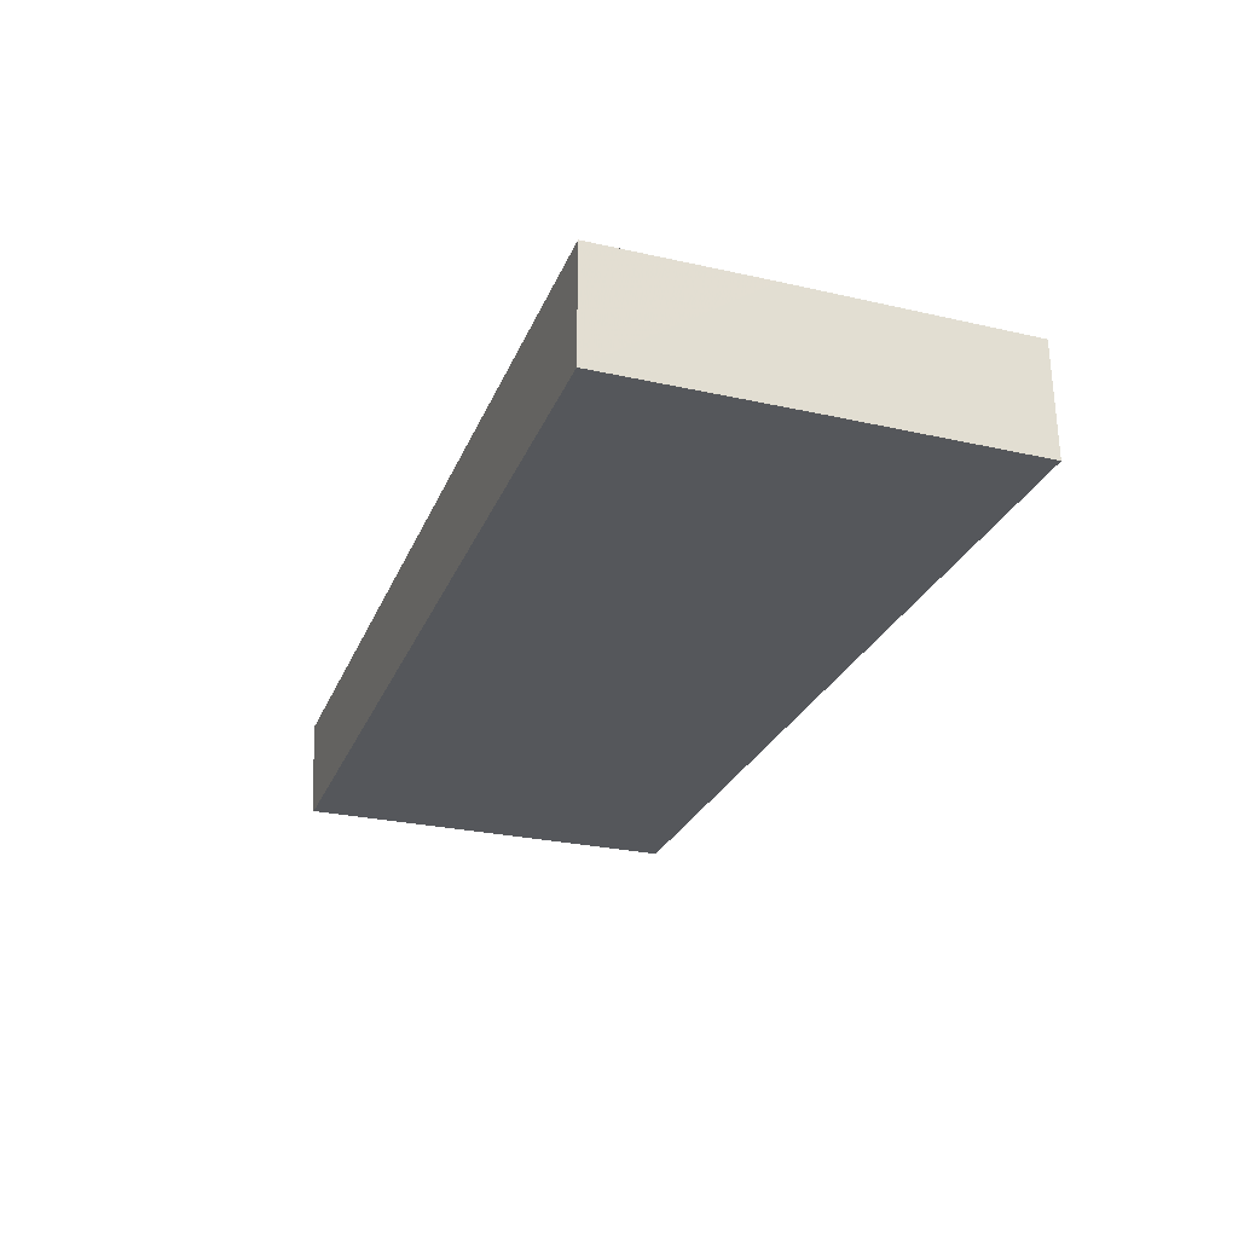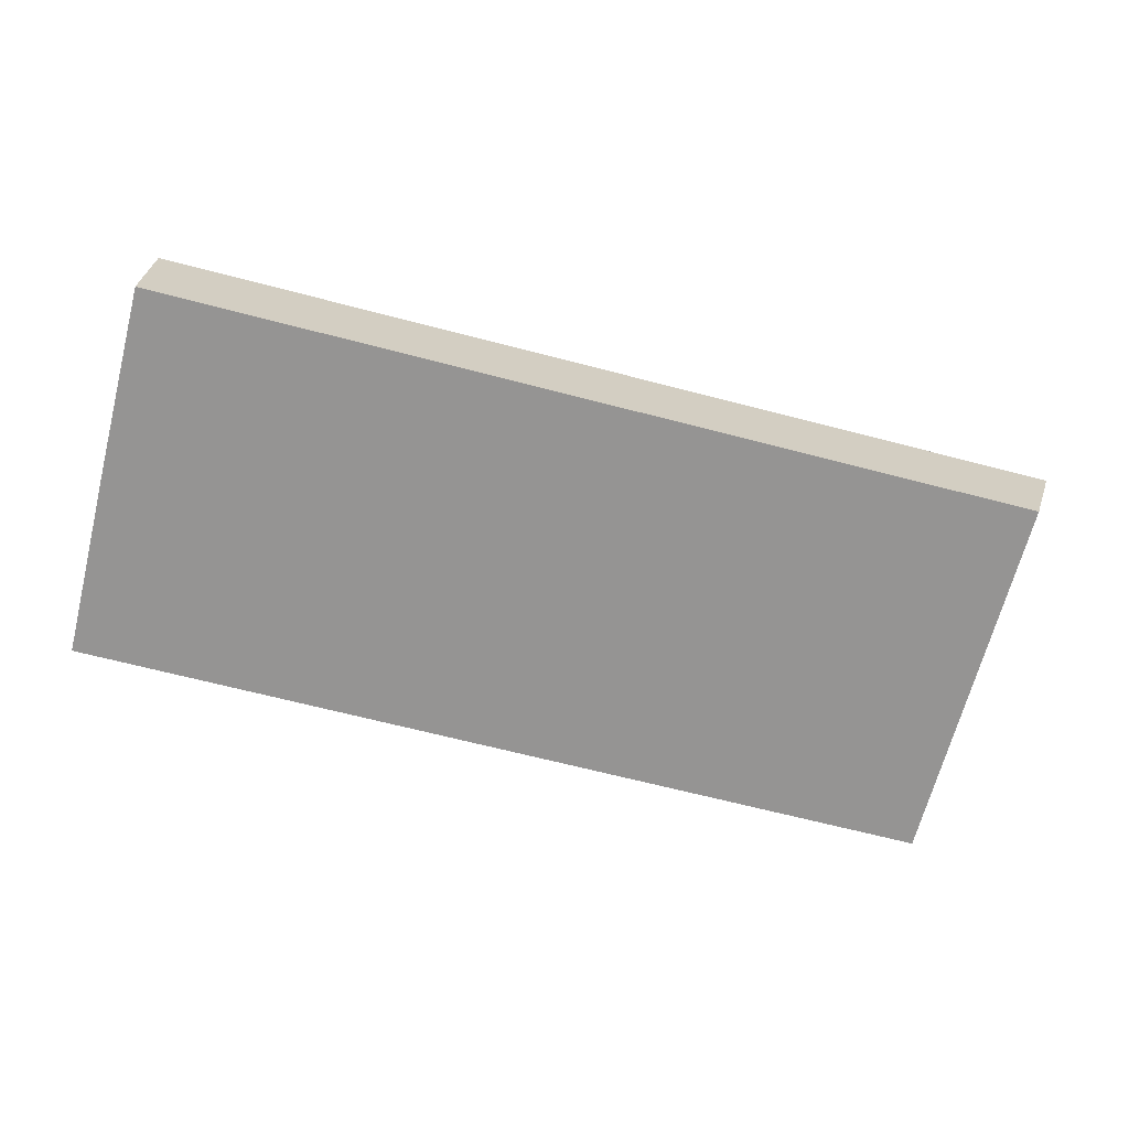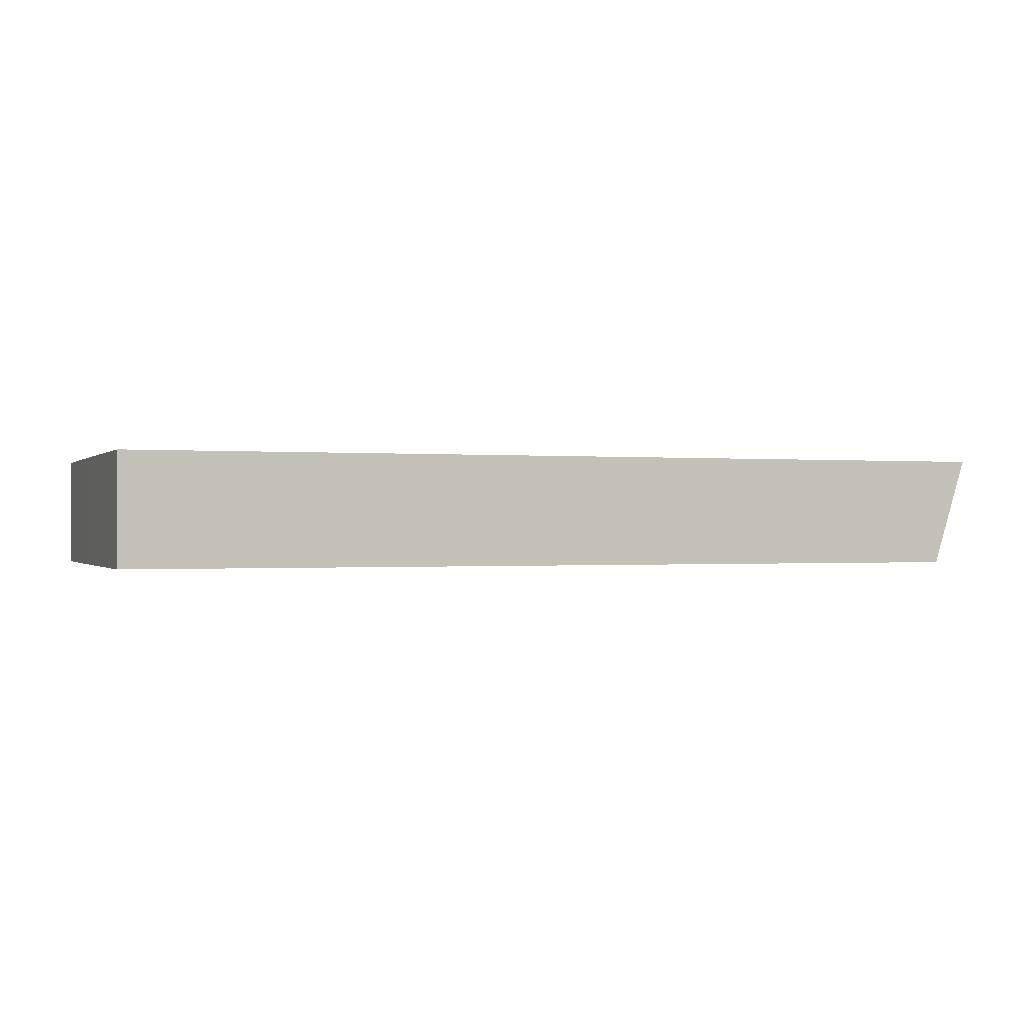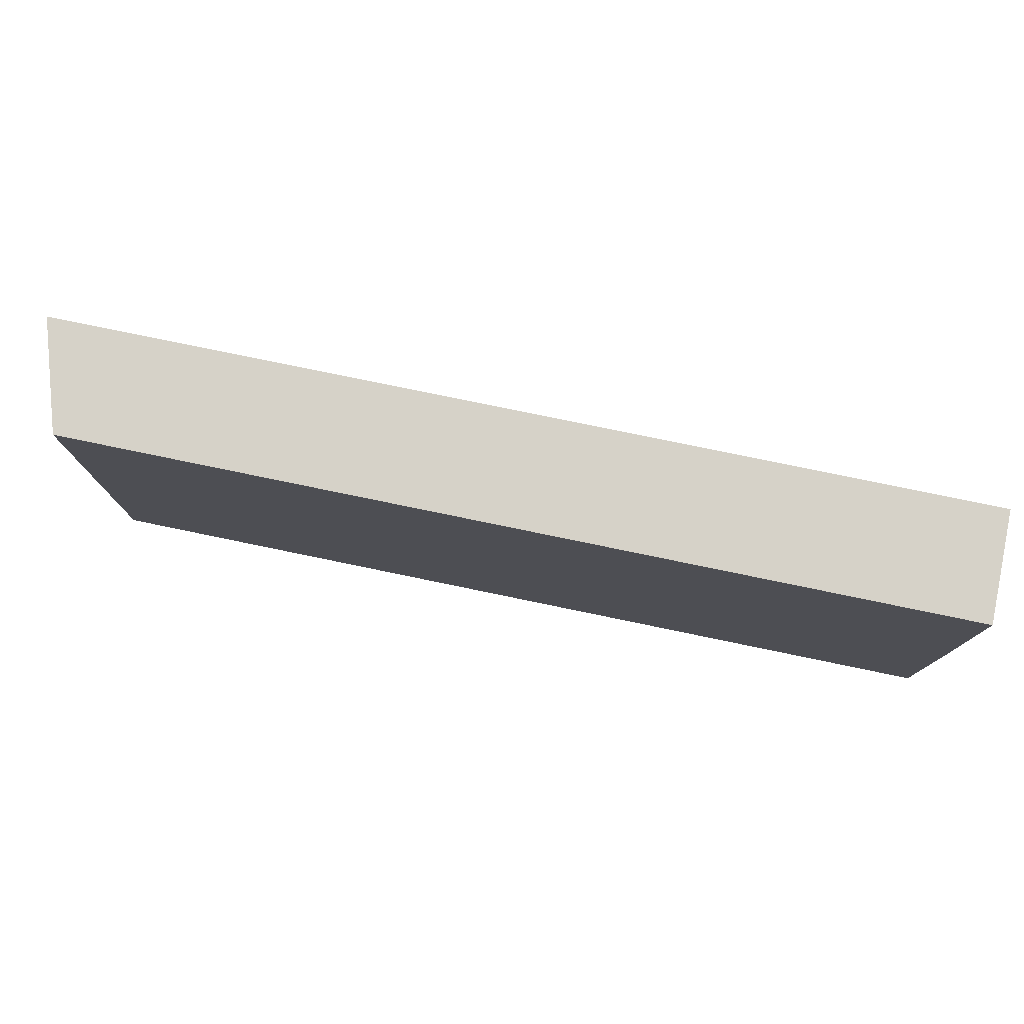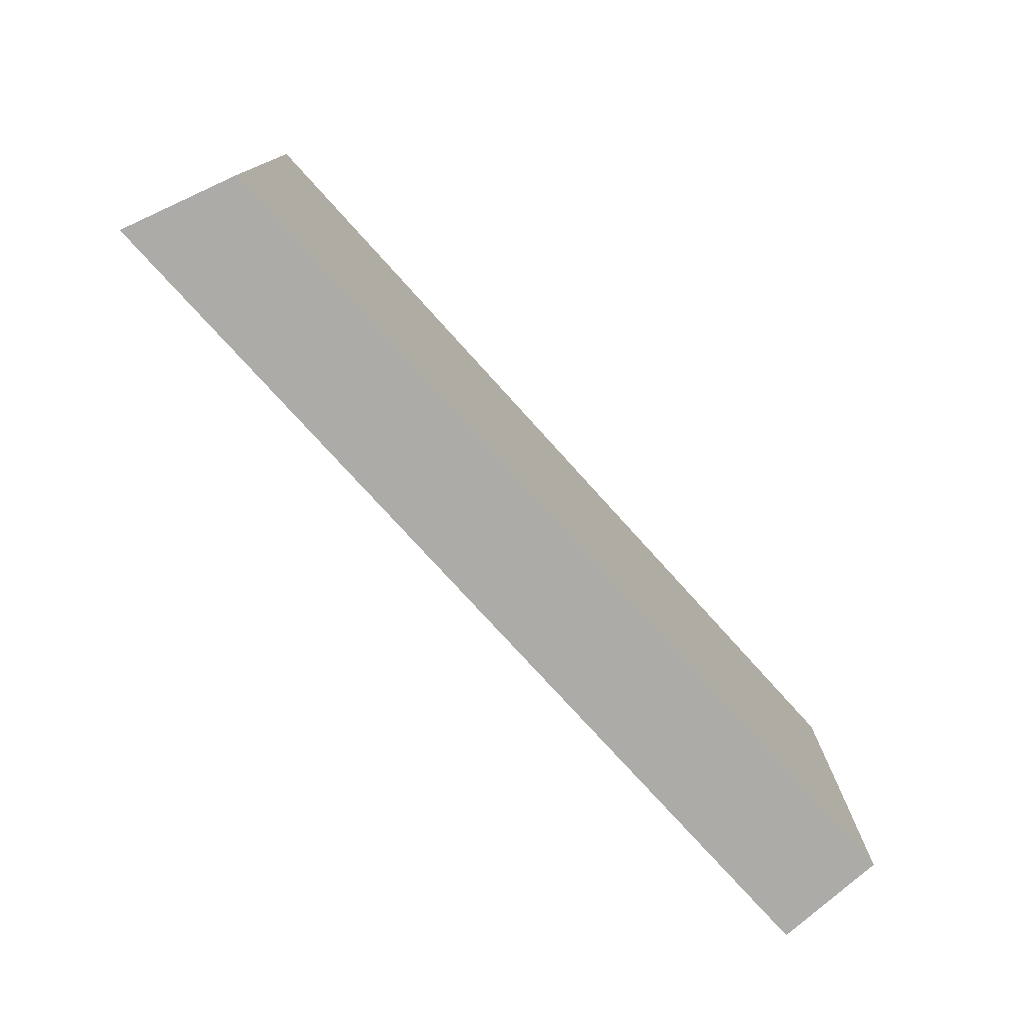
<metadata>
{"format":"obj","ext":"obj","renderer":"f3d","projection":"perspective","resolution":1024,"background":"white","views":[{"elev":-27.0,"azim":70.7,"up":"+Y"},{"elev":-67.2,"azim":165.4,"up":"+Y"},{"elev":-0.4,"azim":159.4,"up":"+Y"},{"elev":77.8,"azim":11.7,"up":"+Z"},{"elev":-76.5,"azim":-47.9,"up":"+Z"}]}
</metadata>
<code>
v 226 51.44 -153.5
v 226.5 50 -153.5
v 226 51.44 -148.5
v 238 51.44 -153.5
v 226.5 50 -148.5
v 238 50 -153.5
v 238 51.44 -148.5
v 238 51.44 -150.5
v 238 50 -148.5
v 238 50 -151
f 1 2 5
f 1 5 3
f 1 3 7
f 1 7 8
f 1 8 4
f 1 4 6
f 1 6 2
f 2 6 10
f 2 10 9
f 2 9 5
f 3 5 9
f 3 9 7
f 4 8 10
f 4 10 6
f 7 9 8
f 8 9 10

</code>
